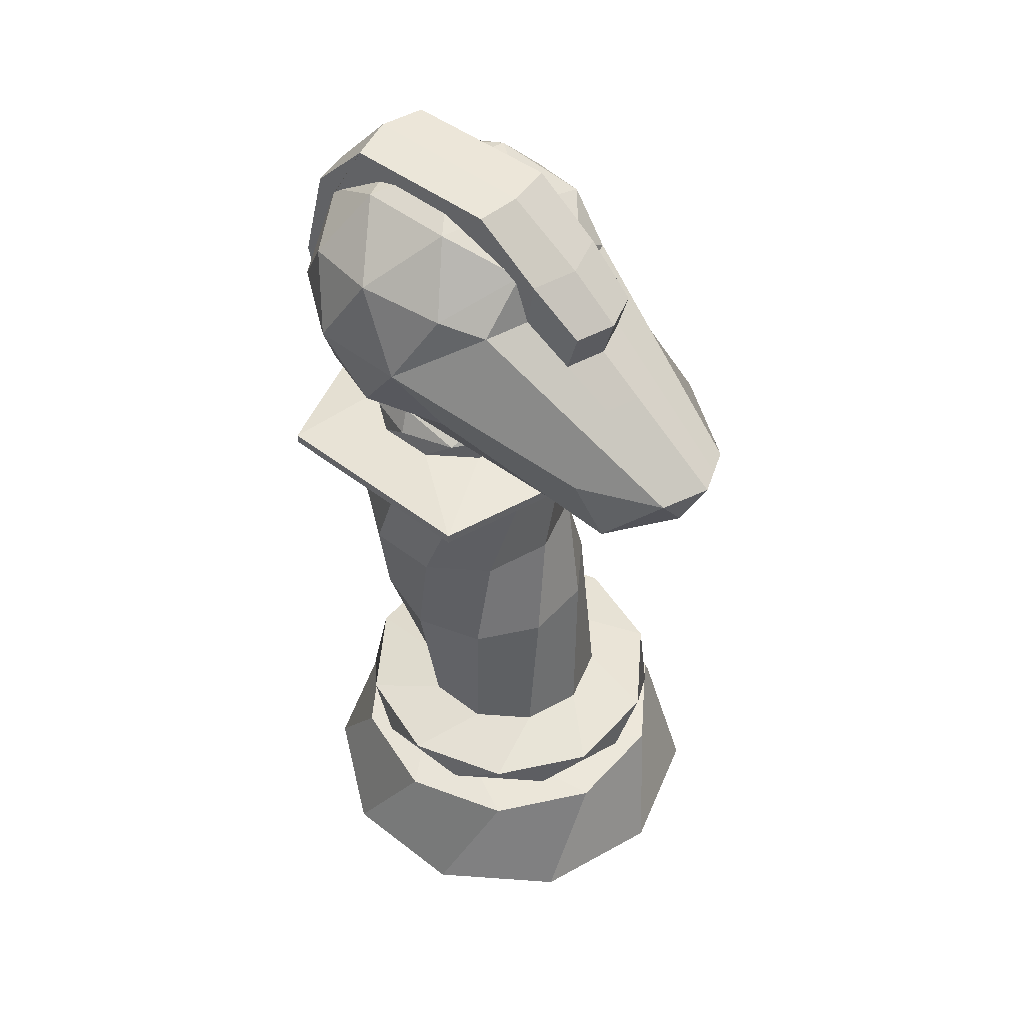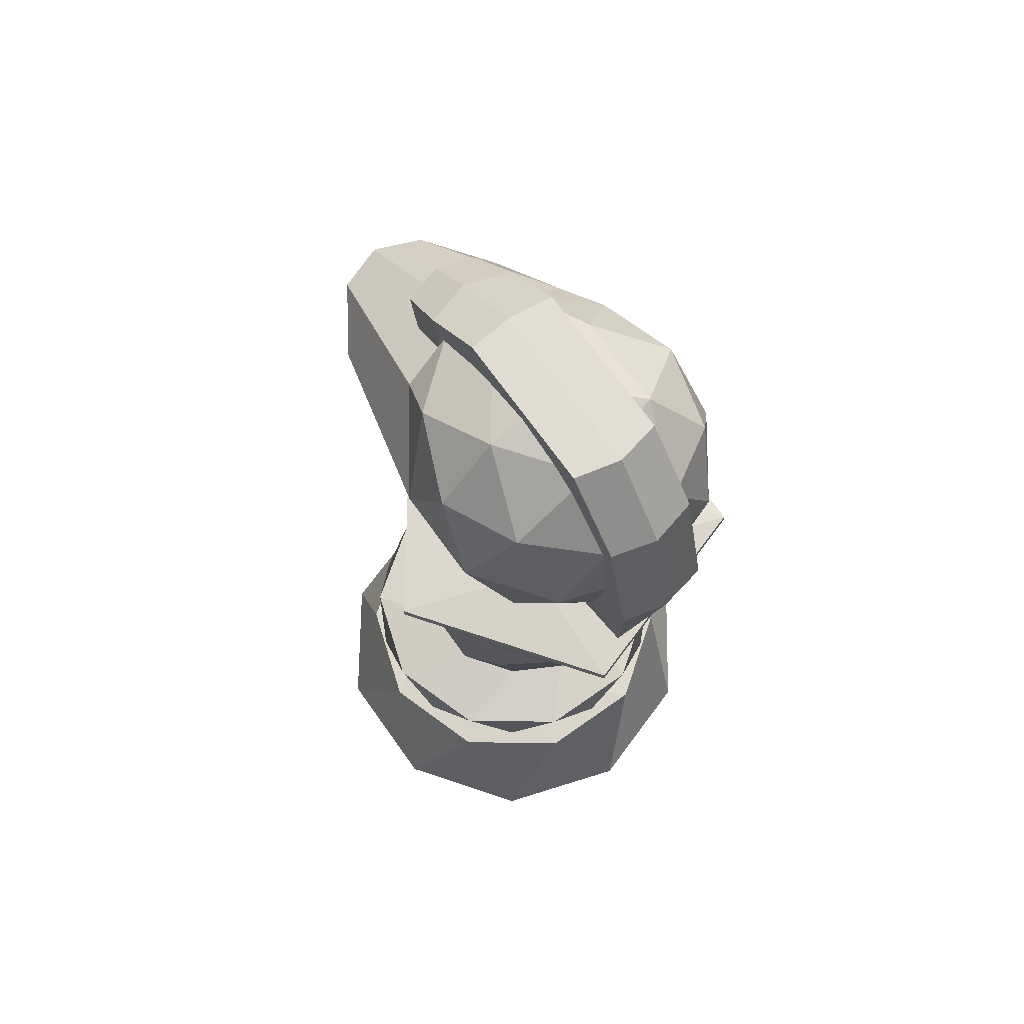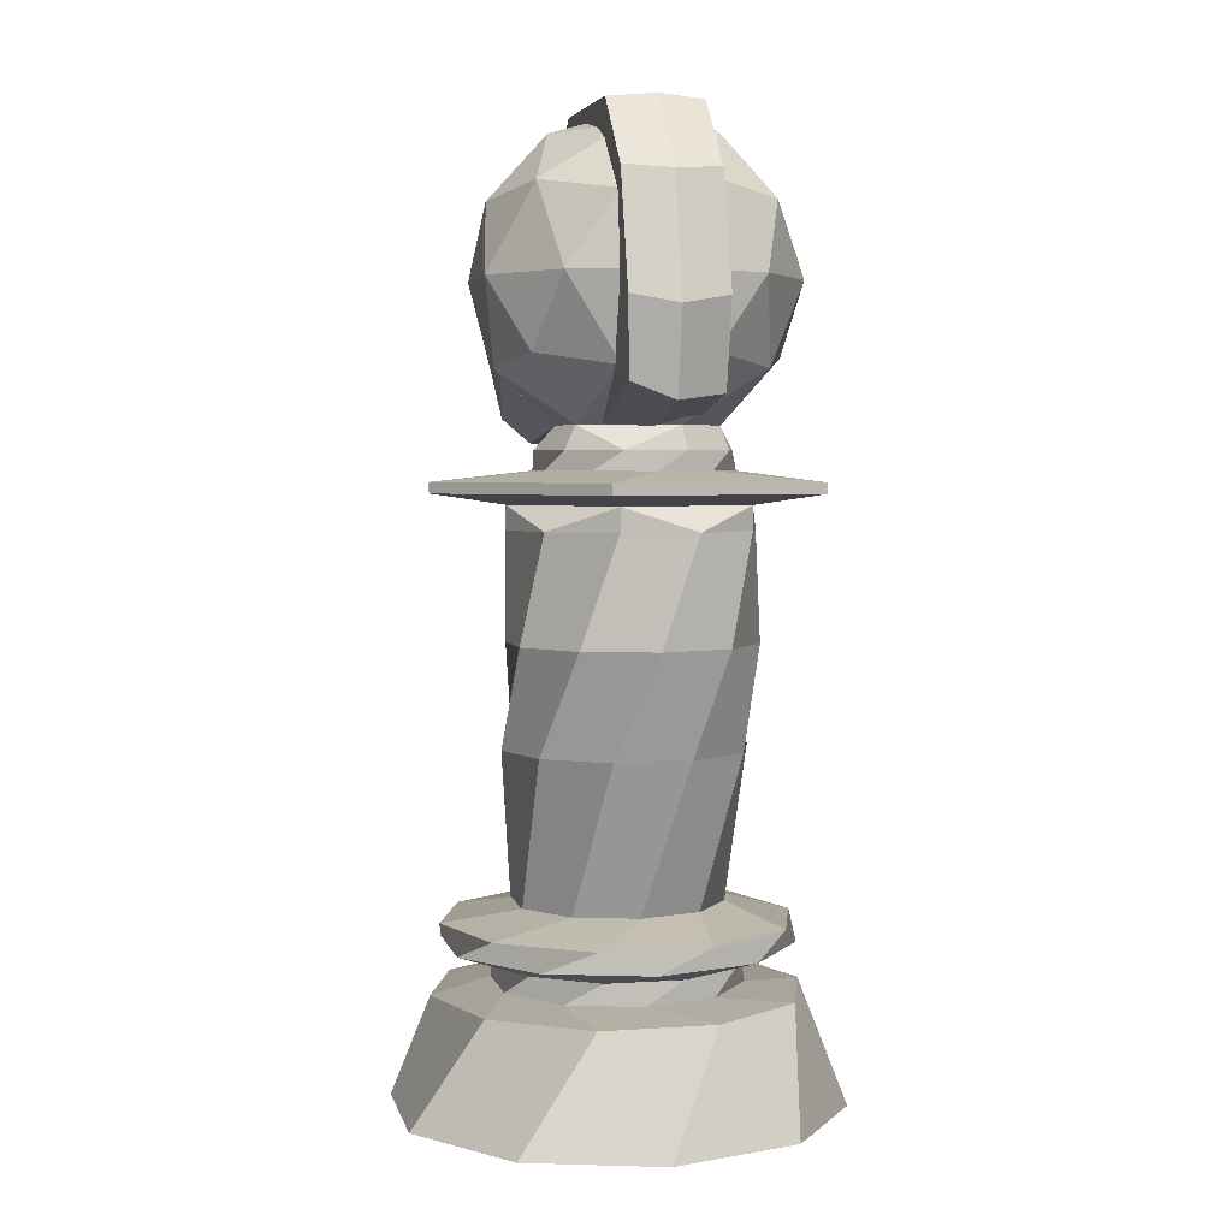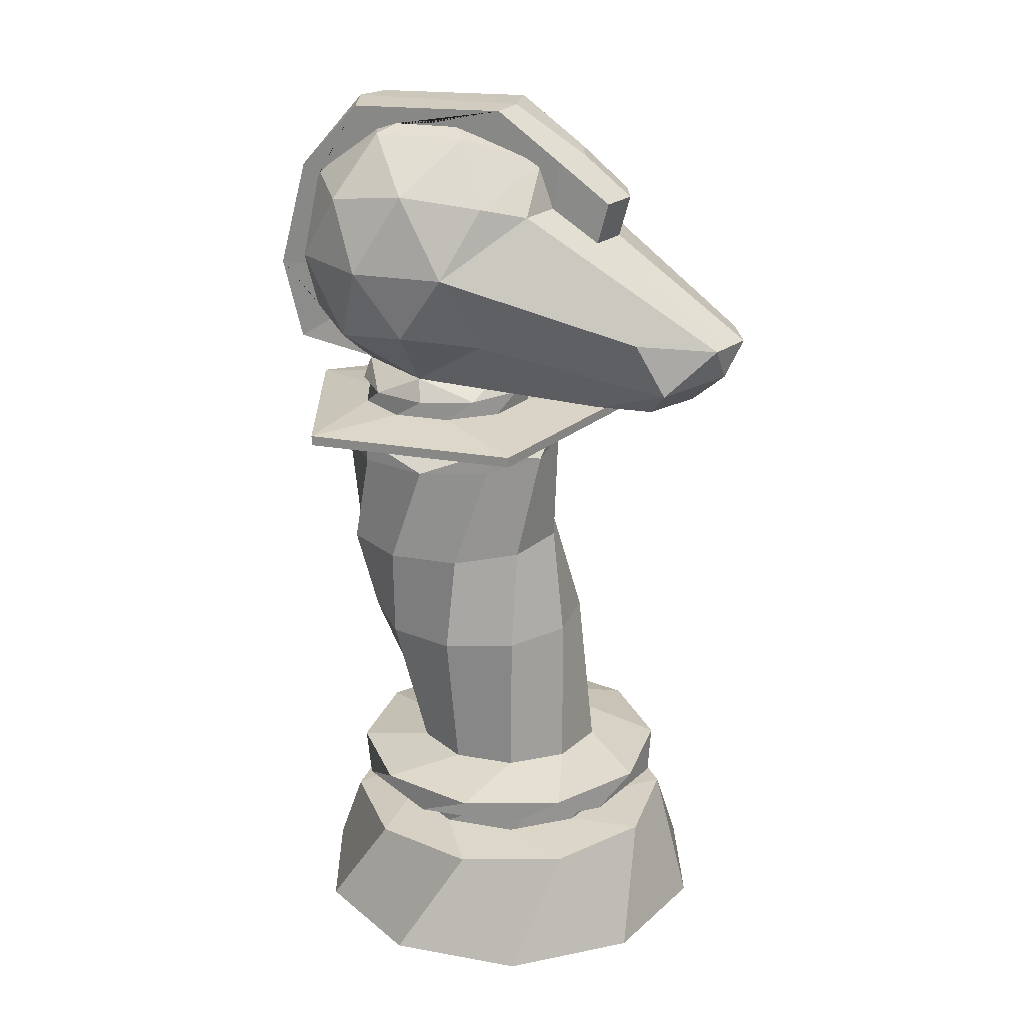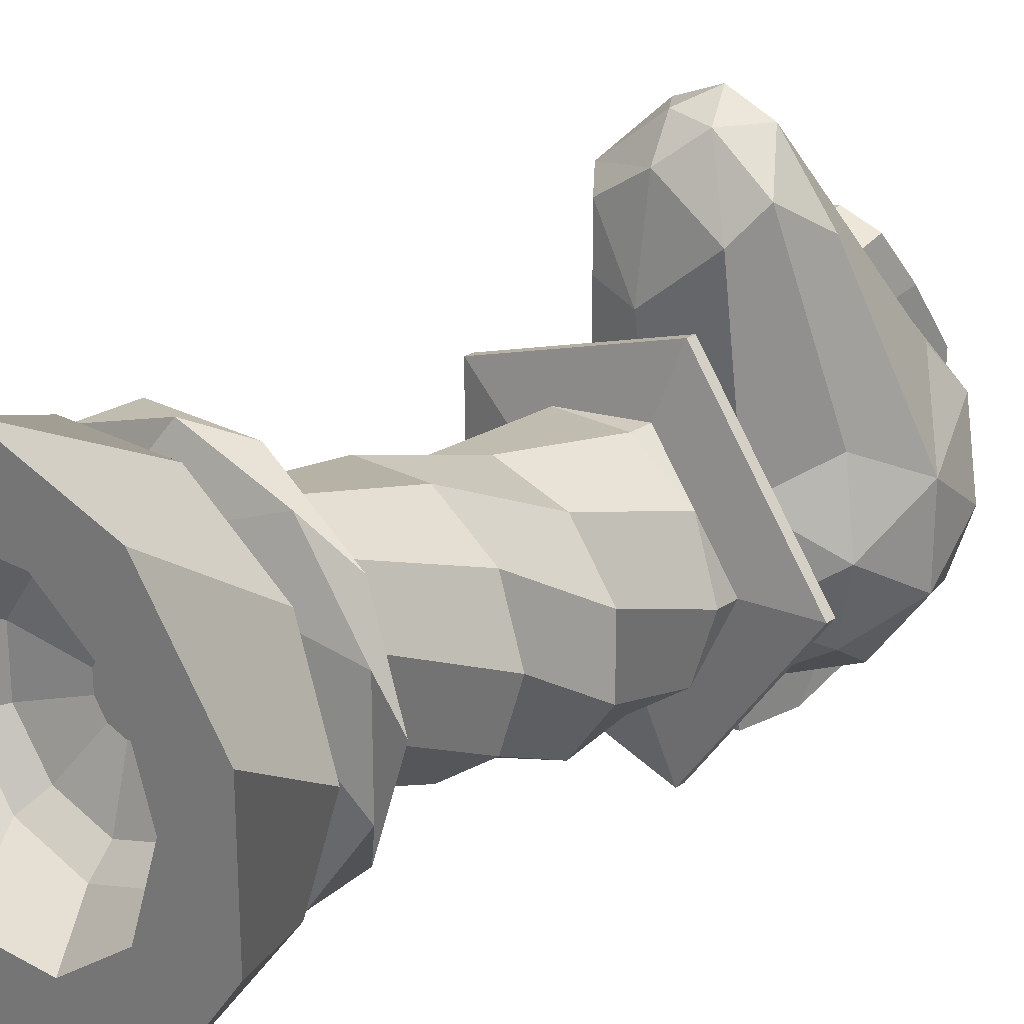
<metadata>
{"format":"obj","ext":"obj","renderer":"f3d","projection":"perspective","resolution":1024,"background":"white","views":[{"elev":49.4,"azim":-49.5,"up":"+Y"},{"elev":67.9,"azim":144.6,"up":"+Y"},{"elev":3.8,"azim":167.4,"up":"+Y"},{"elev":23.0,"azim":-73.0,"up":"+Y"},{"elev":24.2,"azim":41.6,"up":"+Z"}]}
</metadata>
<code>
o Icosphere.001
v 0.000571 1.681 0.1592
v -0.08514 1.681 0.1314
v 0.08628 1.681 0.1314
v 0.000571 1.774 0.01558
v -0.08514 1.775 0.005851
v 0.08628 1.775 0.005851
v 0.000571 1.774 -0.3169
v -0.08514 1.769 -0.2958
v 0.08628 1.769 -0.2958
v 0.000571 1.637 -0.4329
v -0.08514 1.644 -0.4123
v 0.08628 1.644 -0.4123
v 0.000571 1.418 -0.4834
v -0.08514 1.434 -0.4685
v 0.08628 1.434 -0.4685
v -0.00071 1.265 -0.4472
v -0.08656 1.277 -0.4296
v 0.08185 1.295 -0.4555
v -0.000313 1.603 0.2542
v 0.07527 1.603 0.2288
v -0.0759 1.603 0.2288
v 0.273 0 -1e-06
v 0.3994 0 0.1298
v 0.3994 0 -0.1298
v 0 0 0.42
v 0.2469 0 0.3398
v -0.3994 0 0.1298
v -0.2469 0 0.3398
v -0.2469 0 -0.3398
v -0.3994 0 -0.1298
v 0.2469 0 -0.3398
v 0 0 -0.42
v -0.08436 0 -0.2596
v 0.08436 0 -0.2596
v -0.273 0 1e-06
v -0.2209 0 -0.1605
v -0.08436 0 0.2596
v -0.2209 0 0.1605
v 0.2209 0 0.1605
v 0.08436 0 0.2596
v 0.2209 0 -0.1605
v 0.2121 0.126 -0.06892
v -0.1311 0.126 -0.1804
v 0 0.126 -0.223
v -0.2121 0.126 0.06892
v -0.2121 0.126 -0.06892
v 0 0.126 0.223
v -0.1311 0.126 0.1804
v 0.2121 0.126 0.06892
v 0.1311 0.126 0.1804
v 0.1311 0.126 -0.1804
v 0.1714 0.168 -0.05568
v -0.1059 0.168 -0.1458
v 0 0.168 -0.1802
v -0.1714 0.168 0.05568
v -0.1714 0.168 -0.05568
v 0 0.168 0.1802
v -0.1059 0.168 0.1458
v 0.1714 0.168 0.05568
v 0.1059 0.168 0.1458
v 0.1059 0.168 -0.1458
v 0.05655 0.2 -0.01837
v -0.03495 0.2 -0.0481
v 0 0.2 -0.05946
v -0.05655 0.2 0.01837
v -0.05655 0.2 -0.01837
v 0 0.2 0.05946
v -0.03495 0.2 0.0481
v 0.05655 0.2 0.01837
v 0.03495 0.2 0.0481
v 0.03495 0.2 -0.0481
v 0.3433 0.2113 -2e-06
v 0.2777 0.2113 -0.2018
v 0.1061 0.2113 0.3265
v 0.2777 0.2113 0.2018
v -0.2777 0.2113 0.2018
v -0.1061 0.2113 0.3265
v -0.2777 0.2113 -0.2018
v -0.3433 0.2113 2e-06
v 0.1061 0.2113 -0.3265
v -0.1061 0.2113 -0.3265
v 0.2212 0.2256 0.07186
v 0.2212 0.2256 -0.07186
v 0 0.2256 0.2325
v 0.1367 0.2256 0.1881
v -0.2212 0.2256 0.07186
v -0.1367 0.2256 0.1881
v -0.1367 0.2256 -0.1881
v -0.2212 0.2256 -0.07186
v 0.1367 0.2256 -0.1881
v 0 0.2256 -0.2325
v 0.2325 0.2672 -1e-06
v 0.1881 0.2672 -0.1367
v 0.07186 0.2672 0.2212
v 0.1881 0.2672 0.1367
v -0.1881 0.2672 0.1367
v -0.07186 0.2672 0.2212
v -0.1881 0.2672 -0.1367
v -0.2325 0.2672 1e-06
v 0.07186 0.2672 -0.2212
v -0.07186 0.2672 -0.2212
v 0.3096 0.2991 -0.1006
v 0.1914 0.2991 -0.2634
v 0.1914 0.2991 0.2634
v 0.3096 0.2991 0.1006
v -0.1914 0.2991 0.2634
v -0 0.2991 0.3256
v -0.3096 0.2991 -0.1006
v -0.3096 0.2991 0.1006
v 0 0.2991 -0.3256
v -0.1914 0.2991 -0.2634
v 0.2634 0.3411 -0.1914
v 0.1006 0.3411 -0.3096
v 0.2634 0.3411 0.1914
v 0.3256 0.3411 -0
v -0.1006 0.3411 0.3096
v 0.1006 0.3411 0.3096
v -0.3256 0.3411 0
v -0.2634 0.3411 0.1914
v -0.1006 0.3411 -0.3096
v -0.2634 0.3411 -0.1914
v 0.1148 0.3726 -0.158
v 1e-06 0.3726 -0.1953
v 0.1858 0.3726 0.06036
v 0.1858 0.3726 -0.06036
v -1e-06 0.3726 0.1953
v 0.1148 0.3726 0.158
v -0.1858 0.3726 0.06036
v -0.1148 0.3726 0.158
v -0.1148 0.3726 -0.158
v -0.1858 0.3726 -0.06036
v 0.06935 0.658 -0.2835
v -0.06935 0.658 -0.2835
v 0.2244 0.658 -0.07007
v 0.1816 0.658 -0.202
v 0.06935 0.658 0.1434
v 0.1816 0.658 0.06185
v -0.1816 0.658 0.06185
v -0.06935 0.658 0.1434
v -0.1816 0.658 -0.202
v -0.2244 0.658 -0.07007
v -1e-06 0.8491 -0.3473
v -0.1319 0.8491 -0.3044
v 0.2135 0.8491 -0.1922
v 0.1319 0.8491 -0.3044
v 0.1319 0.8491 0.0587
v 0.2135 0.8491 -0.05352
v -0.1319 0.8491 0.0587
v 1e-06 0.8491 0.1016
v -0.2135 0.8491 -0.1922
v -0.2135 0.8491 -0.05352
v -0.06935 1.048 -0.3363
v -0.1816 1.048 -0.2548
v 0.1816 1.048 -0.2548
v 0.06935 1.048 -0.3363
v 0.1816 1.048 0.009045
v 0.2244 1.048 -0.1229
v -0.06935 1.048 0.09058
v 0.06935 1.048 0.09058
v -0.2244 1.048 -0.1229
v -0.1816 1.048 0.009045
v 0.3578 1.111 -0.1229
v -0.1816 1.092 -0.2548
v 0.1106 1.111 -0.4632
v 0.06935 1.092 -0.3363
v -0.2895 1.111 -0.3332
v 0.2244 1.092 -0.1229
v -0.2895 1.111 0.08743
v 0.06935 1.092 0.09058
v 0.1106 1.111 0.2174
v -0.1816 1.092 0.009045
v 0.3578 1.131 -0.1229
v 0.1106 1.131 -0.4632
v -0.2895 1.131 -0.3332
v -0.2895 1.131 0.08743
v 0.1106 1.131 0.2174
v -0.1041 1.151 -0.2811
v -0.1688 1.151 -0.1921
v 0.1052 1.151 -0.2811
v 0.00057 1.151 -0.3152
v 0.1699 1.151 -0.08205
v 0.1699 1.151 -0.1921
v 0.000571 1.151 0.04099
v 0.1052 1.151 0.006985
v -0.1688 1.151 -0.08205
v -0.1041 1.151 0.006985
v -0.1435 1.186 -0.2417
v -0.1775 1.186 -0.1371
v 0.0556 1.186 -0.3064
v -0.05446 1.186 -0.3064
v 0.1786 1.186 -0.1371
v 0.1446 1.186 -0.2417
v 0.0556 1.186 0.03228
v 0.1446 1.186 -0.03241
v -0.1435 1.186 -0.03241
v -0.05446 1.186 0.03228
v 0.2116 1.346 0.006997
v -0.2603 1.346 -0.1463
v 0.2116 1.346 -0.2996
v -0.2105 1.607 0.006997
v -0.2105 1.607 -0.2996
v 0.2614 1.607 -0.1463
v -0.04681 1.229 -0.000507
v 0.1246 1.229 -0.0562
v 0.2487 1.324 -0.1463
v 0.1246 1.229 -0.2364
v -0.1528 1.229 -0.1463
v -0.2001 1.324 -0.000507
v -0.04681 1.229 -0.2921
v -0.2001 1.324 -0.2921
v 0.2779 1.477 -0.0562
v 0.2779 1.477 -0.2364
v 0.172 1.588 0.08962
v -0.2768 1.477 -0.0562
v -0.1708 1.588 0.08962
v -0.1708 1.477 -0.3823
v -0.2768 1.477 -0.2364
v 0.172 1.477 -0.3823
v 0.2013 1.659 -0.000507
v -0.2475 1.63 -0.1463
v 0.2013 1.63 -0.2921
v 0.1539 1.725 -0.1463
v -0.1235 1.725 -0.0562
v -0.1235 1.725 -0.2364
v 0.1438 1.248 0.3796
v -0.04549 1.26 0.4688
v -0.02796 1.2 0.4024
v 0.1003 1.201 0.3164
v 0.03748 1.248 0.4609
v -0.1252 1.197 0.2263
v -0.1637 1.245 0.3721
v 0.1785 1.35 0.3164
v -0.002966 1.326 0.497
v 0.08746 1.326 0.4609
v -0.1796 1.35 0.3164
v -0.09339 1.326 0.4609
v -0.03738 1.183 0.201
v -0.1272 1.198 0.3386
v -0.08514 1.588 0.1175
v -0.04818 1.326 0.479
v 0.04225 1.326 0.479
v 0.08628 1.588 0.1175
v -0.001197 1.457 0.3212
v -0.06666 1.457 0.2982
v 0.06426 1.457 0.2982
v -0.000313 1.523 0.2332
v 0.07527 1.523 0.2078
v -0.0759 1.523 0.2078
v 0.08628 1.477 -0.4101
v 0.08628 1.434 -0.4015
v -0.08514 1.477 -0.4101
v -0.08514 1.434 -0.4044
v -0.08234 1.35 -0.3941
v -0.08233 1.346 -0.3924
v -0.08114 1.318 -0.3639
v 0.08787 1.342 -0.3824
v 0.08779 1.341 -0.3823
v 0.08661 1.325 -0.3765
v 0.08557 1.307 -0.3566
v 0.08185 1.231 -0.2536
v 0.07623 1.229 -0.2522
v -0.01317 1.229 -0.2812
v -0.03567 1.237 -0.3002
v -0.00071 1.226 -0.28
v -0.08514 1.715 -0.2631
v 0.08628 1.701 -0.2921
v 0.08628 1.714 -0.263
v -0.08514 1.648 -0.3544
v -0.08514 1.629 -0.3767
v -0.08514 1.625 -0.3782
v 0.08628 1.623 -0.3744
v 0.08628 1.608 -0.3901
v 0.08628 1.6 -0.3937
v -0.08608 1.253 -0.2921
v -0.08656 1.244 -0.2707
v -0.05035 1.241 -0.303
v -0.07239 1.245 -0.2921
v 0.08628 1.725 -0.2394
v 0.08628 1.744 -0.1463
v -0.08514 1.616 -0.3823
v -0.08514 1.725 -0.2489
v -0.08514 1.738 -0.2086
v 0.08628 1.71 -0.003987
v 0.08628 1.725 -0.05326
v -0.08514 1.725 -0.04375
v -0.08514 1.738 -0.08405
v -0.08514 1.71 -0.003865
v -0.08514 1.669 0.08961
v -0.08514 1.672 0.08405
v 0.08628 1.654 0.09741
v 0.08628 1.651 0.1011
v 0.08628 1.708 -0.000507
v -0.08514 1.686 0.06177
f 3 6 4 1
f 1 2 21 19
f 3 1 19 20
f 1 4 5 2
f 4 7 8 5
f 6 9 7 4
f 7 10 11 8
f 9 12 10 7
f 10 13 14 11
f 12 15 13 10
f 13 16 17 14
f 15 18 16 13
f 239 288 215
f 27 38 37 28
f 23 22 41 24
f 28 37 40 25
f 32 33 36 29
f 26 39 22 23
f 30 35 38 27
f 29 36 35 30
f 25 40 39 26
f 24 41 34 31
f 31 34 33 32
f 40 50 49 39
f 36 46 45 35
f 41 51 44 34
f 33 43 46 36
f 22 42 51 41
f 39 49 42 22
f 37 47 50 40
f 34 44 43 33
f 38 48 47 37
f 35 45 48 38
f 44 54 53 43
f 43 53 56 46
f 46 56 55 45
f 47 57 60 50
f 45 55 58 48
f 42 52 61 51
f 49 59 52 42
f 51 61 54 44
f 50 60 59 49
f 48 58 57 47
f 53 63 66 56
f 56 66 65 55
f 57 67 70 60
f 55 65 68 58
f 52 62 71 61
f 59 69 62 52
f 61 71 64 54
f 60 70 69 59
f 58 68 67 57
f 54 64 63 53
f 63 64 71 62 69 70 67 68 65 66
f 30 79 78 29
f 25 74 77 28
f 28 77 76 27
f 23 72 75 26
f 27 76 79 30
f 26 75 74 25
f 29 78 81 32
f 32 81 80 31
f 31 80 73 24
f 24 73 72 23
f 72 82 85 75
f 78 88 91 81
f 75 85 84 74
f 81 91 90 80
f 76 86 89 79
f 73 83 82 72
f 79 89 88 78
f 74 84 87 77
f 80 90 83 73
f 77 87 86 76
f 88 98 101 91
f 85 95 94 84
f 91 101 100 90
f 86 96 99 89
f 83 93 92 82
f 89 99 98 88
f 84 94 97 87
f 90 100 93 83
f 87 97 96 86
f 82 92 95 85
f 101 111 110 100
f 96 106 109 99
f 93 103 102 92
f 99 109 108 98
f 94 104 107 97
f 100 110 103 93
f 97 107 106 96
f 92 102 105 95
f 98 108 111 101
f 95 105 104 94
f 106 116 119 109
f 103 113 112 102
f 109 119 118 108
f 104 114 117 107
f 110 120 113 103
f 107 117 116 106
f 102 112 115 105
f 108 118 121 111
f 105 115 114 104
f 111 121 120 110
f 113 123 122 112
f 119 129 128 118
f 114 124 127 117
f 120 130 123 113
f 117 127 126 116
f 112 122 125 115
f 118 128 131 121
f 115 125 124 114
f 121 131 130 120
f 116 126 129 119
f 123 130 140 133
f 126 127 137 136
f 125 122 132 135
f 131 128 138 141
f 124 125 135 134
f 130 131 141 140
f 129 126 136 139
f 122 123 133 132
f 128 129 139 138
f 127 124 134 137
f 136 137 147 146
f 135 132 142 145
f 141 138 148 151
f 134 135 145 144
f 140 141 151 150
f 139 136 146 149
f 132 133 143 142
f 138 139 149 148
f 137 134 144 147
f 133 140 150 143
f 145 142 152 155
f 151 148 158 161
f 144 145 155 154
f 150 151 161 160
f 149 146 156 159
f 142 143 153 152
f 148 149 159 158
f 147 144 154 157
f 143 150 160 153
f 146 147 157 156
f 155 165 154
f 161 158 171
f 153 163 152
f 171 158 169
f 163 160 171
f 152 165 155
f 161 171 160
f 165 152 163
f 159 169 158
f 160 163 153
f 167 154 165
f 157 154 167
f 157 167 156
f 156 167 169
f 159 156 169
f 163 171 168 166
f 169 167 162 170
f 165 163 166 164
f 171 169 170 168
f 167 165 164 162
f 170 162 172 176
f 166 168 175 174
f 162 164 173 172
f 164 166 174 173
f 168 170 176 175
f 175 176 183
f 184 183 176
f 181 184 176
f 176 172 181
f 181 172 182
f 179 182 172
f 172 173 179
f 179 173 180
f 177 180 173
f 173 174 177
f 177 174 178
f 185 178 174
f 174 175 185
f 185 175 186
f 183 186 175
f 185 186 196 195
f 184 181 191 194
f 177 178 188 187
f 183 184 194 193
f 182 179 189 192
f 178 185 195 188
f 181 182 192 191
f 180 177 187 190
f 186 183 193 196
f 179 180 190 189
f 197 204 205
f 197 205 211
f 198 208 214
f 199 258 257 218
f 203 204 228 237
f 198 214 217
f 199 218 212
f 200 289 293 223
f 201 220 224
f 202 221 222
f 222 278 279
f 222 221 266 267 278
f 221 272 271 266
f 224 220 223
f 220 200 223
f 219 202 222
f 212 221 202
f 212 218 221
f 218 273 272 221
f 287 285 223 293
f 217 220 201
f 217 214 220
f 214 200 220
f 215 288 289 200
f 213 219 290 291
f 213 211 219
f 211 202 219
f 218 249 273
f 218 257 256 250 249
f 216 217 201
f 216 210 217
f 210 198 217
f 214 215 200
f 208 207 230 231
f 214 208 231 235
f 215 214 235 236
f 213 242 247 245 241 234
f 211 212 202
f 211 205 212
f 205 199 212
f 206 259 258 199
f 206 261 260 259
f 209 276 263
f 209 277 276
f 209 207 210 274 275 277
f 207 198 210
f 207 208 198
f 207 203 237 230
f 205 206 199
f 205 204 206
f 203 195 196
f 197 211 232 225
f 211 213 234 232
f 204 197 225 228
f 196 193 203
f 203 193 204
f 193 194 204
f 191 204 194
f 204 191 206
f 191 192 206
f 189 206 192
f 206 189 209 262 264 261
f 189 190 209
f 187 209 190
f 209 187 207
f 187 188 207
f 195 207 188
f 203 207 195
f 226 229 233
f 225 232 234
f 226 233 240 236
f 235 231 236
f 231 226 236
f 233 229 234 241
f 229 225 234
f 230 238 231
f 227 226 231
f 227 229 226
f 227 228 229
f 228 225 229
f 237 228 227
f 230 237 238
f 238 237 227
f 231 238 227
f 241 245 243 233
f 243 245 247 246
f 243 244 240 233
f 246 248 244 243
f 223 286 282 224
f 281 265 268 224
f 254 255 274 210
f 268 269 201 224
f 286 223 285
f 291 242 213
f 284 283 292 219 222
f 216 201 269 270 280
f 280 251 216
f 251 252 253 216
f 263 262 209
f 292 290 219
f 279 284 222
f 282 281 224
f 216 253 254 210
f 19 21 248 246
f 20 19 246 247
f 20 247 242 3
f 292 6 3 242 291 290
f 278 9 6 292 283 284 279
f 271 12 9 278 267 266
f 12 271 272 273 249 15
f 15 249 250 256 257 258 18
f 14 17 255 254 253 252
f 280 11 14 252 251
f 8 11 280 270 269 268 265
f 5 8 265 281 282 286 285 287
f 287 293 289 288 239 2 5
f 21 2 239 248
f 17 16 262 263 276 277 275
f 16 18 260 261 264 262
f 259 260 18 258
f 17 275 274 255
f 236 240 244 248 239 215

</code>
